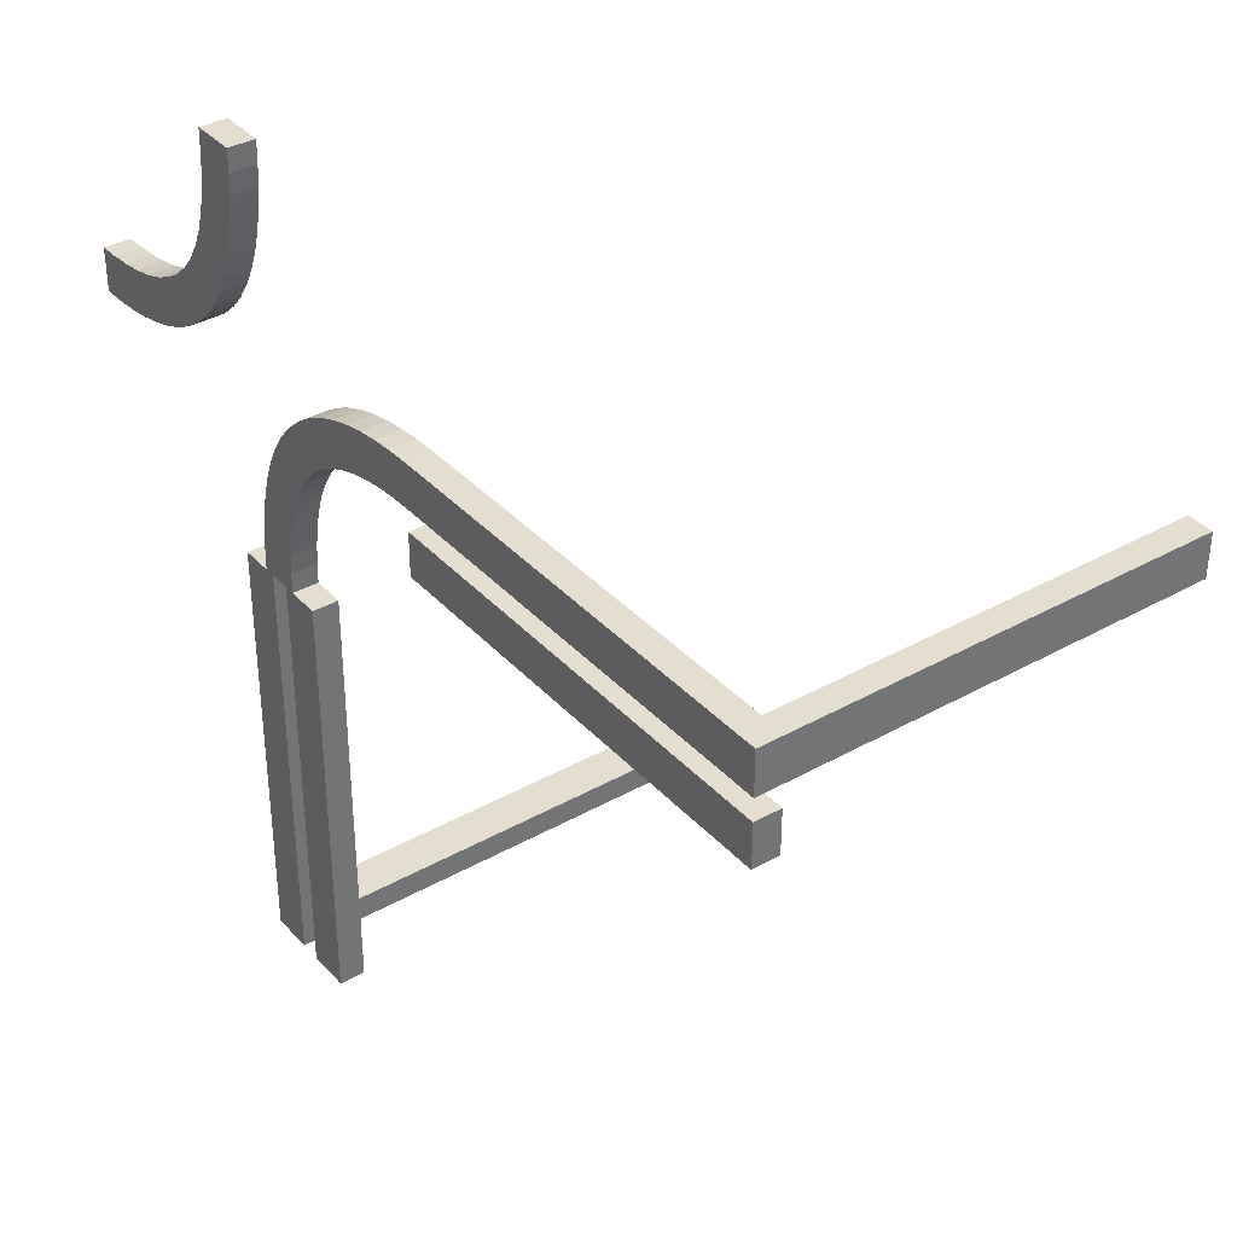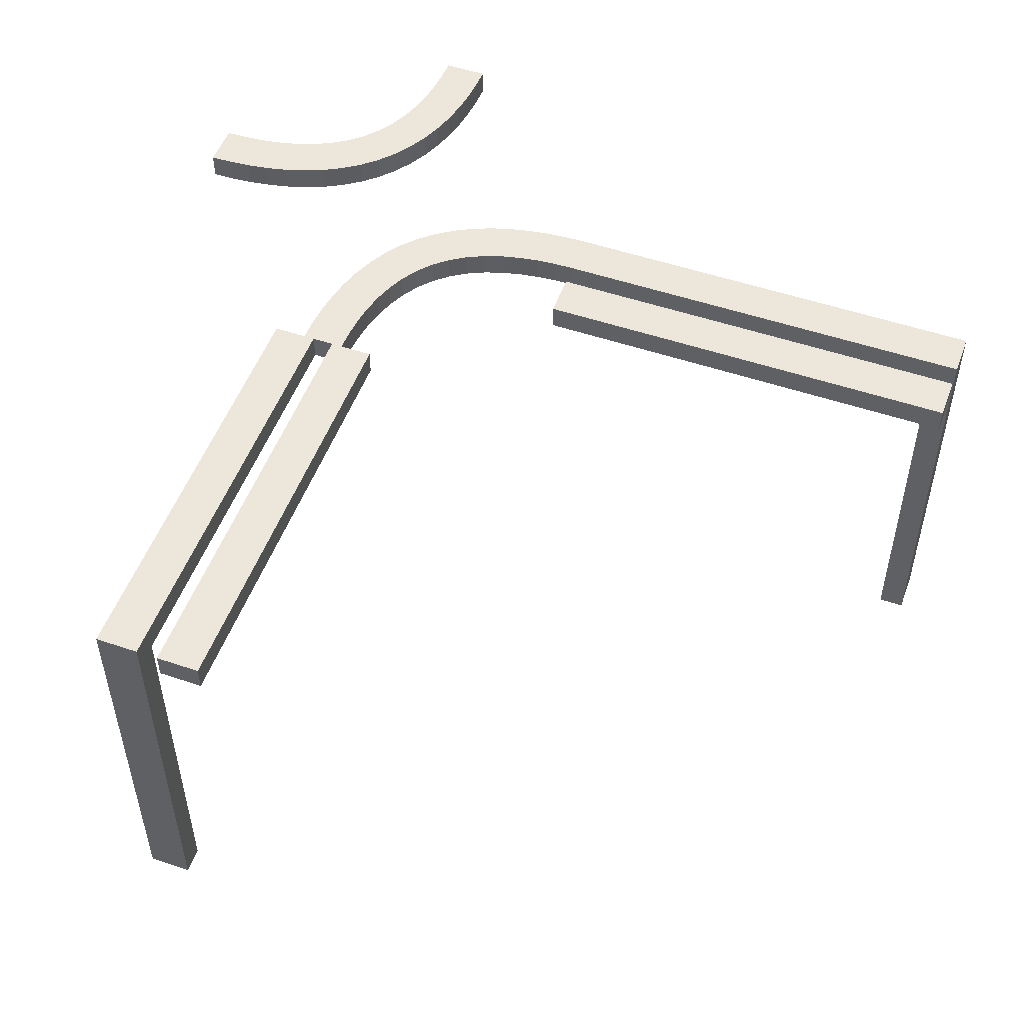
<metadata>
{"format":"obj","ext":"obj","renderer":"f3d","projection":"perspective","resolution":1024,"background":"white","views":[{"elev":36.5,"azim":53.7,"up":"+Y"},{"elev":52.2,"azim":20.1,"up":"+Z"}]}
</metadata>
<code>
v 0 0.2 0
v 0 0.2 -0.03
v 0 0.25 0
v 0 0.25 -0.03
v 0 0.175 0
v 0 0.175 -0.03
v 0 0.225 0
v 0 0.225 -0.03
v 0 0.225 0
v 0 0.225 -0.03
v 0 0.15 0
v 0 0.15 -0.03
v 0 0.275 0
v 0 0.275 -0.03
v 0 0.275 0
v 0 0.275 -0.03
v -0.2649 0.3329 0
v -0.2649 0.3329 0.03
v -0.2625 0 0
v -0.2625 0 -0.03
v -0.2625 -0.1567 -0.03
v -0.2625 -0.3133 -0.03
v -0.2625 -0.47 -0.03
v -0.2625 -0.47 -0.1867
v -0.2625 -0.47 -0.3433
v -0.2625 -0.47 -0.5
v -0.2625 -0.5 0
v -0.2625 -0.5 -0.5
v -0.2625 -0.5 -0.3333
v -0.2625 -0.5 -0.1667
v -0.2625 -0.3333 0
v -0.2625 -0.1667 0
v -0.06866 0.2191 0
v -0.06866 0.2191 -0.03
v -0.09103 0.2139 0
v -0.09103 0.2139 -0.03
v -0.2138 0.09145 0
v -0.2138 0.09145 -0.03
v 0.0625 0.2625 0
v 0.0625 0.1875 0
v 0.0625 0.1875 -0.03
v 0.0625 0.25 0
v 0.0625 0.175 0
v 0.0625 0.175 -0.03
v 0.0625 0.2375 0
v 0.0625 0.1625 0
v 0.0625 0.1625 -0.03
v -0.2066 0.1128 0
v -0.2066 0.1128 -0.03
v -0.2948 0.2948 0
v -0.2948 0.2948 0.015
v -0.2948 0.2948 0.03
v -0.2 -0.4375 0
v -0.2 -0.4375 -0.03
v -0.2 -0.375 0
v -0.2 -0.375 -0.03
v -0.2 -0.125 0
v -0.2 -0.125 -0.03
v -0.2 -0.0625 0
v -0.2 -0.0625 -0.03
v -0.275 0 0
v -0.275 0 -0.03
v -0.275 -0.47 -0.4412
v -0.275 -0.47 -0.3825
v -0.275 -0.5 -0.4375
v -0.275 -0.5 -0.375
v -0.275 0.5 0
v -0.275 0.5 0.03
v -0.275 -0.1175 -0.03
v -0.275 -0.05875 -0.03
v -0.275 -0.125 0
v -0.275 -0.0625 0
v 0.125 0.2 0
v 0.125 0.2 -0.03
v 0.125 0.2625 0
v 0.125 0.1875 0
v 0.125 0.1875 -0.03
v 0.125 0.25 0
v 0.125 0.175 0
v 0.125 0.175 -0.03
v 0.125 0.2375 0
v 0.125 0.1625 0
v 0.125 0.1625 -0.03
v 0.125 0.15 0
v 0.125 0.15 -0.03
v -0.02347 0.2244 0
v -0.02347 0.2244 -0.03
v -0.2125 0 0
v -0.2125 0 -0.03
v -0.2125 -0.5 0
v -0.2125 -0.5 -0.03
v -0.2125 -0.4375 0
v -0.2125 -0.4375 -0.03
v -0.2125 -0.375 0
v -0.2125 -0.375 -0.03
v -0.2125 -0.125 0
v -0.2125 -0.125 -0.03
v -0.2125 -0.0625 0
v -0.2125 -0.0625 -0.03
v -0.197 0.1332 0
v -0.197 0.1332 -0.03
v -0.2637 0.098 0
v -0.2637 0.098 -0.03
v -0.3132 0.2785 0
v -0.3132 0.2785 0.03
v -0.2565 0.1217 0
v -0.2565 0.1217 -0.03
v -0.2256 0.4749 0
v -0.2256 0.4749 0.03
v -0.1698 0.1698 0
v -0.1698 0.1698 -0.03
v -0.1698 0.1698 -0.015
v -0.2311 0.4261 0
v -0.2311 0.4261 0.03
v -0.4016 0.2364 0
v -0.4016 0.2364 0.03
v 0.3333 0.225 0
v 0.3333 0.275 0
v -0.2788 0.3129 0
v -0.2788 0.3129 0.03
v -0.3154 0.3473 0
v -0.3154 0.3473 0.03
v 0.25 0.2 0
v 0.25 0.2 -0.03
v 0.25 0.15 0
v 0.25 0.15 -0.03
v 0.05875 0.2625 -0.03
v 0.05875 0.25 -0.03
v 0.05875 0.2375 -0.03
v -0.1846 0.1527 0
v -0.1846 0.1527 -0.03
v -0.2212 0.1871 0
v -0.2212 0.1871 -0.03
v 0.1667 0.225 0
v 0.1667 0.275 0
v -0.09841 0.2636 0
v -0.09841 0.2636 -0.03
v -0.2689 0.07393 0
v -0.2689 0.07393 -0.03
v -0.3302 0.3302 0
v -0.3302 0.3302 0.015
v -0.3302 0.3302 0.03
v -0.2744 0.0251 0
v -0.2744 0.0251 -0.03
v -0.2435 0.3783 0
v -0.2435 0.3783 0.03
v -0.1868 0.2215 0
v -0.1868 0.2215 -0.03
v -0.2363 0.402 0
v -0.2363 0.402 0.03
v -0.303 0.3668 0
v -0.303 0.3668 0.03
v -0.2875 0 0
v -0.2875 0 -0.03
v -0.2875 -0.47 -0.5
v -0.2875 -0.47 -0.4412
v -0.2875 -0.47 -0.3825
v -0.2875 -0.5 -0.5
v -0.2875 -0.5 -0.4375
v -0.2875 -0.5 -0.375
v -0.2875 -0.1175 -0.03
v -0.2875 -0.05875 -0.03
v -0.2875 -0.125 0
v -0.2875 -0.0625 0
v -0.4765 0.2756 0
v -0.4765 0.2756 0.03
v 0.375 0.2 0
v 0.375 0.2 -0.03
v 0.375 0.1875 0
v 0.375 0.1875 -0.03
v 0.375 0.175 0
v 0.375 0.175 -0.03
v 0.375 0.1625 0
v 0.375 0.1625 -0.03
v 0.375 0.15 0
v 0.375 0.15 -0.03
v -0.225 0 0
v -0.225 0 -0.03
v -0.225 0.5 0
v -0.225 0.5 0.03
v -0.225 -0.4375 0
v -0.225 -0.4375 -0.03
v -0.225 -0.375 0
v -0.225 -0.375 -0.03
v -0.225 -0.125 0
v -0.225 -0.125 -0.03
v -0.225 -0.0625 0
v -0.225 -0.0625 -0.03
v -0.3 -0.47 -0.4412
v -0.3 -0.47 -0.3825
v -0.3 -0.5 -0.4375
v -0.3 -0.5 -0.375
v -0.3 -0.1175 -0.03
v -0.3 -0.05875 -0.03
v -0.3 -0.125 0
v -0.3 -0.0625 0
v -0.2052 0.2052 0
v -0.2052 0.2052 -0.03
v -0.2052 0.2052 -0.015
v -0.2934 0.3872 0
v -0.2934 0.3872 0.03
v 0.4375 0.1875 0
v 0.4375 0.1875 -0.03
v 0.4375 0.175 0
v 0.4375 0.175 -0.03
v 0.4375 0.1625 0
v 0.4375 0.1625 -0.03
v -0.2862 0.4086 0
v -0.2862 0.4086 0.03
v -0.409 0.2861 0
v -0.409 0.2861 0.03
v -0.4313 0.2809 0
v -0.4313 0.2809 0.03
v -0.2375 0 0
v -0.2375 0 -0.03
v -0.2375 -0.5 0
v -0.2375 -0.5 -0.03
v -0.2375 -0.375 0
v -0.2375 -0.375 -0.03
v -0.2375 -0.25 0
v -0.2375 -0.25 -0.03
v -0.2375 -0.125 0
v -0.2375 -0.125 -0.03
v -0.2351 0.1671 0
v -0.2351 0.1671 -0.03
v -0.5 0.25 0
v -0.5 0.25 0.03
v -0.5 0.225 0
v -0.5 0.225 0.03
v -0.5 0.275 0
v -0.5 0.275 0.03
v 0.5 0.2 0
v 0.5 0.2 -0.03
v 0.5 0.2625 -0.4375
v 0.5 0.2625 -0.375
v 0.5 0.25 -0.5
v 0.5 0.25 -0.4375
v 0.5 0.25 -0.375
v 0.5 0.175 0
v 0.5 0.175 -0.03
v 0.5 0.2375 -0.4375
v 0.5 0.2375 -0.375
v 0.5 0.225 0
v 0.5 0.225 -0.5
v 0.5 0.225 -0.3333
v 0.5 0.225 -0.1667
v 0.5 0.15 0
v 0.5 0.15 -0.03
v 0.5 0.275 0
v 0.5 0.275 -0.5
v 0.5 0.275 -0.3333
v 0.5 0.275 -0.1667
v -0.3872 0.2934 0
v -0.3872 0.2934 0.03
v -0.3781 0.2436 0
v -0.3781 0.2436 0.03
v -0.4257 0.2312 0
v -0.4257 0.2312 0.03
v 0.1175 0.2625 -0.03
v 0.1175 0.25 -0.03
v 0.1175 0.2375 -0.03
v -0.2723 0.05008 0
v -0.2723 0.05008 -0.03
v -0.3335 0.2645 0
v -0.3335 0.2645 0.03
v -0.3467 0.3158 0
v -0.3467 0.3158 0.03
v -0.281 0.4307 0
v -0.281 0.4307 0.03
v -0.2225 0.04672 0
v -0.2225 0.04672 -0.03
v -0.3554 0.2528 0
v -0.3554 0.2528 0.03
v -0.02587 0.2743 0
v -0.02587 0.2743 -0.03
v -0.1343 0.1964 0
v -0.1343 0.1964 -0.03
v -0.2756 0.4759 0
v -0.2756 0.4759 0.03
v -0.4493 0.2277 0
v -0.4493 0.2277 0.03
v -0.3125 0 0
v -0.3125 0 -0.03
v -0.3125 -0.1567 -0.03
v -0.3125 -0.3133 -0.03
v -0.3125 -0.47 -0.03
v -0.3125 -0.47 -0.1867
v -0.3125 -0.47 -0.3433
v -0.3125 -0.47 -0.5
v -0.3125 -0.5 0
v -0.3125 -0.5 -0.5
v -0.3125 -0.5 -0.3333
v -0.3125 -0.5 -0.1667
v -0.3125 -0.3333 0
v -0.3125 -0.1667 0
v -0.04668 0.2225 0
v -0.04668 0.2225 -0.03
v -0.2532 0.3547 0
v -0.2532 0.3547 0.03
v -0.25 0 0
v -0.25 0 -0.03
v -0.25 0.5 0
v -0.25 0.5 0.03
v -0.2468 0.1453 0
v -0.2468 0.1453 -0.03
v -0.4533 0.2775 0
v -0.4533 0.2775 0.03
v -0.1875 0 0
v -0.1875 0 -0.03
v -0.1875 -0.5 0
v -0.1875 -0.5 -0.03
v -0.1875 -0.375 0
v -0.1875 -0.375 -0.03
v -0.1875 -0.25 0
v -0.1875 -0.25 -0.03
v -0.1875 -0.125 0
v -0.1875 -0.125 -0.03
v -0.05066 0.2723 0
v -0.05066 0.2723 -0.03
v -0.2244 0.02415 0
v -0.2244 0.02415 -0.03
v -0.3657 0.3036 0
v -0.3657 0.3036 0.03
v -0.4741 0.2257 0
v -0.4741 0.2257 0.03
v 0.47 0.2625 -0.4412
v 0.47 0.2625 -0.3825
v 0.47 0.25 -0.5
v 0.47 0.25 -0.4412
v 0.47 0.25 -0.3825
v 0.47 0.2375 -0.4412
v 0.47 0.2375 -0.3825
v 0.47 0.225 -0.03
v 0.47 0.225 -0.1867
v 0.47 0.225 -0.3433
v 0.47 0.225 -0.5
v 0.47 0.275 -0.03
v 0.47 0.275 -0.1867
v 0.47 0.275 -0.3433
v 0.47 0.275 -0.5
v -0.1446 0.2472 0
v -0.1446 0.2472 -0.03
v -0.2775 0.4533 0
v -0.2775 0.4533 0.03
v -0.219 0.06931 0
v -0.219 0.06931 -0.03
v -0.1533 0.1842 0
v -0.1533 0.1842 -0.03
v 0.3133 0.225 -0.03
v 0.3133 0.275 -0.03
v -0.1665 0.2355 0
v -0.1665 0.2355 -0.03
v -0.2277 0.4499 0
v -0.2277 0.4499 0.03
v -0.07432 0.2688 0
v -0.07432 0.2688 -0.03
v 0.1567 0.225 -0.03
v 0.1567 0.275 -0.03
v -0.1219 0.2564 0
v -0.1219 0.2564 -0.03
v -0.1128 0.2066 0
v -0.1128 0.2066 -0.03
f 222 214 215
f 223 221 220
f 216 218 219
f 218 220 221
f 55 94 92
f 94 183 181
f 59 98 96
f 98 187 185
f 90 92 181
f 218 216 181
f 183 220 218
f 181 183 218
f 220 183 94
f 310 53 90
f 53 92 90
f 312 53 310
f 94 55 314
f 55 312 314
f 53 312 55
f 220 94 96
f 185 220 96
f 187 222 185
f 94 314 96
f 88 187 98
f 222 187 214
f 214 187 88
f 316 57 314
f 96 314 57
f 59 57 316
f 308 88 59
f 316 308 59
f 59 88 98
f 222 220 185
f 91 90 216
f 311 310 90
f 58 97 99
f 97 186 188
f 54 93 95
f 93 182 184
f 89 99 188
f 223 215 188
f 186 221 223
f 188 186 223
f 221 186 97
f 309 60 89
f 60 99 89
f 317 60 309
f 97 58 315
f 58 317 315
f 60 317 58
f 221 97 95
f 184 221 95
f 182 219 184
f 97 315 95
f 91 182 93
f 219 182 217
f 217 182 91
f 313 56 315
f 95 315 56
f 54 56 313
f 311 91 54
f 313 311 54
f 54 91 93
f 219 221 184
f 88 89 215
f 308 309 89
f 316 317 309
f 317 316 314
f 310 311 313
f 312 313 315
f 222 215 223
f 223 220 222
f 216 219 217
f 218 221 219
f 55 92 53
f 94 181 92
f 59 96 57
f 98 185 96
f 90 181 216
f 91 216 217
f 311 90 91
f 58 99 60
f 97 188 99
f 54 95 56
f 93 184 95
f 89 188 215
f 88 215 214
f 308 89 88
f 316 309 308
f 317 314 315
f 310 313 312
f 312 315 314
f 26 25 28
f 30 29 24
f 24 23 30
f 32 22 21
f 31 23 22
f 32 31 22
f 21 19 32
f 21 20 19
f 27 23 31
f 196 195 163
f 164 163 71
f 31 294 290
f 32 163 31
f 163 32 71
f 295 294 163
f 163 294 31
f 71 32 72
f 19 153 72
f 19 72 32
f 282 295 196
f 196 153 282
f 196 164 153
f 295 163 195
f 192 191 159
f 160 159 65
f 66 65 29
f 28 29 65
f 158 28 65
f 191 291 158
f 158 159 191
f 292 291 191
f 30 160 29
f 66 29 160
f 293 160 30
f 27 290 293
f 292 192 160
f 293 292 160
f 155 26 28
f 289 155 158
f 189 190 157
f 156 157 64
f 24 287 286
f 25 157 24
f 157 25 64
f 288 287 157
f 157 287 24
f 64 25 63
f 26 155 63
f 26 63 25
f 289 288 189
f 189 155 289
f 189 156 155
f 288 157 190
f 193 194 162
f 161 162 70
f 69 70 21
f 20 21 70
f 154 20 70
f 194 283 154
f 154 162 194
f 284 283 194
f 22 161 21
f 69 21 161
f 285 161 22
f 23 286 285
f 284 193 161
f 285 284 161
f 153 19 20
f 282 153 154
f 289 291 288
f 293 287 292
f 287 293 286
f 295 284 285
f 294 285 286
f 295 285 294
f 284 295 282
f 284 282 283
f 290 294 286
f 25 29 28
f 29 25 24
f 23 27 30
f 196 163 164
f 164 71 72
f 31 290 27
f 153 164 72
f 295 195 196
f 192 159 160
f 160 65 66
f 158 65 159
f 292 191 192
f 27 293 30
f 155 28 158
f 289 158 291
f 189 157 156
f 156 64 63
f 24 286 23
f 155 156 63
f 288 190 189
f 193 162 161
f 161 70 69
f 154 70 162
f 284 194 193
f 23 285 22
f 153 20 154
f 282 154 283
f 291 292 288
f 287 288 292
f 293 290 286
f 226 324 228
f 324 165 280
f 226 165 324
f 212 115 257
f 272 255 253
f 115 210 255
f 306 257 280
f 264 272 322
f 226 230 165
f 257 306 212
f 115 212 210
f 306 280 165
f 272 253 322
f 266 140 104
f 140 121 119
f 266 264 322
f 253 255 210
f 264 266 104
f 50 140 119
f 151 200 298
f 121 17 119
f 104 140 50
f 151 298 17
f 200 208 145
f 145 298 200
f 121 151 17
f 149 145 208
f 268 149 208
f 353 343 278
f 302 278 67
f 343 113 268
f 353 278 108
f 179 108 302
f 108 278 302
f 113 343 353
f 268 113 149
f 51 104 50
f 272 264 265
f 273 256 255
f 264 104 105
f 105 51 52
f 104 51 105
f 257 115 116
f 324 280 281
f 228 324 325
f 280 257 258
f 115 255 256
f 108 179 180
f 113 353 354
f 149 113 114
f 353 108 109
f 150 146 145
f 298 145 146
f 119 17 18
f 51 50 119
f 17 298 299
f 52 51 120
f 51 119 120
f 68 303 302
f 179 302 303
f 141 121 140
f 200 151 152
f 151 121 122
f 122 141 142
f 121 141 122
f 201 209 208
f 268 208 209
f 278 343 344
f 67 278 279
f 343 268 269
f 165 230 231
f 212 306 307
f 306 165 166
f 210 212 213
f 322 253 254
f 141 140 266
f 266 322 323
f 267 142 141
f 253 210 211
f 229 227 226
f 230 226 227
f 227 229 325
f 325 281 166
f 227 325 166
f 213 258 116
f 273 254 256
f 116 256 211
f 307 281 258
f 265 323 273
f 227 166 231
f 258 213 307
f 116 211 213
f 307 166 281
f 273 323 254
f 267 105 142
f 142 120 122
f 267 323 265
f 254 211 256
f 265 105 267
f 52 120 142
f 152 299 201
f 122 120 18
f 105 52 142
f 152 18 299
f 201 146 209
f 146 201 299
f 122 18 152
f 150 209 146
f 269 209 150
f 354 279 344
f 303 68 279
f 344 269 114
f 354 109 279
f 180 303 109
f 109 303 279
f 114 354 344
f 269 150 114
f 272 265 273
f 273 255 272
f 264 105 265
f 257 116 258
f 324 281 325
f 228 325 229
f 280 258 281
f 115 256 116
f 108 180 109
f 113 354 114
f 149 114 150
f 353 109 354
f 150 145 149
f 298 146 299
f 119 18 120
f 17 299 18
f 68 302 67
f 179 303 180
f 200 152 201
f 151 122 152
f 201 208 200
f 268 209 269
f 278 344 279
f 67 279 68
f 343 269 344
f 165 231 166
f 212 307 213
f 306 166 307
f 210 213 211
f 322 254 323
f 266 323 267
f 267 141 266
f 253 211 254
f 229 226 228
f 230 227 231
f 3 274 15
f 274 86 318
f 3 86 274
f 33 136 355
f 341 359 361
f 136 35 359
f 296 355 318
f 351 341 276
f 3 7 86
f 355 296 33
f 136 33 35
f 296 318 86
f 341 361 276
f 347 110 147
f 110 130 132
f 347 351 276
f 361 359 35
f 351 347 147
f 197 110 132
f 100 48 304
f 130 224 132
f 147 110 197
f 100 304 224
f 48 37 106
f 106 304 48
f 130 100 224
f 102 106 37
f 345 102 37
f 262 270 320
f 300 320 177
f 270 138 345
f 262 320 143
f 61 143 300
f 143 320 300
f 138 270 262
f 345 138 102
f 199 147 197
f 341 351 352
f 342 360 359
f 351 147 148
f 148 199 198
f 147 199 148
f 355 136 137
f 274 318 319
f 15 274 275
f 318 355 356
f 136 359 360
f 143 61 62
f 138 262 263
f 102 138 139
f 262 143 144
f 103 107 106
f 304 106 107
f 132 224 225
f 199 197 132
f 224 304 305
f 198 199 133
f 199 132 133
f 178 301 300
f 61 300 301
f 112 130 110
f 48 100 101
f 100 130 131
f 131 112 111
f 130 112 131
f 49 38 37
f 345 37 38
f 320 270 271
f 177 320 321
f 270 345 346
f 86 7 8
f 33 296 297
f 296 86 87
f 35 33 34
f 276 361 362
f 112 110 347
f 347 276 277
f 348 111 112
f 361 35 36
f 16 4 3
f 7 3 4
f 4 16 275
f 275 319 87
f 4 275 87
f 34 356 137
f 342 362 360
f 137 360 36
f 297 319 356
f 352 277 342
f 4 87 8
f 356 34 297
f 137 36 34
f 297 87 319
f 342 277 362
f 348 148 111
f 111 133 131
f 348 277 352
f 362 36 360
f 352 148 348
f 198 133 111
f 101 305 49
f 131 133 225
f 148 198 111
f 101 225 305
f 49 107 38
f 107 49 305
f 131 225 101
f 103 38 107
f 346 38 103
f 263 321 271
f 301 178 321
f 271 346 139
f 263 144 321
f 62 301 144
f 144 301 321
f 139 263 271
f 346 103 139
f 341 352 342
f 342 359 341
f 351 148 352
f 355 137 356
f 274 319 275
f 15 275 16
f 318 356 319
f 136 360 137
f 143 62 144
f 138 263 139
f 102 139 103
f 262 144 263
f 103 106 102
f 304 107 305
f 132 225 133
f 224 305 225
f 178 300 177
f 61 301 62
f 48 101 49
f 100 131 101
f 49 37 48
f 345 38 346
f 320 271 321
f 177 321 178
f 270 346 271
f 86 8 87
f 33 297 34
f 296 87 297
f 35 34 36
f 276 362 277
f 347 277 348
f 348 112 347
f 361 36 362
f 16 3 15
f 7 4 8
f 336 244 335
f 246 334 245
f 334 246 333
f 349 333 117
f 357 349 134
f 134 349 117
f 357 134 9
f 357 9 10
f 243 117 333
f 39 42 78
f 42 45 81
f 117 243 249
f 134 117 78
f 78 81 134
f 135 78 118
f 78 117 118
f 81 45 134
f 45 3 9
f 9 134 45
f 3 45 42
f 13 39 135
f 3 42 39
f 39 13 3
f 135 75 78
f 235 238 237
f 238 242 241
f 242 245 241
f 244 241 245
f 236 241 244
f 250 234 236
f 237 241 236
f 251 235 234
f 246 245 238
f 242 238 245
f 252 246 238
f 243 246 252
f 251 238 235
f 252 238 251
f 328 236 244
f 340 250 236
f 326 329 330
f 329 331 332
f 334 333 337
f 335 334 330
f 330 332 335
f 339 330 338
f 330 334 338
f 332 331 335
f 331 328 336
f 336 335 331
f 328 331 329
f 340 326 339
f 328 329 326
f 326 340 328
f 339 327 330
f 259 260 128
f 260 261 129
f 261 357 129
f 10 129 357
f 4 129 10
f 14 127 4
f 128 129 4
f 358 259 127
f 349 357 260
f 261 260 357
f 350 349 260
f 349 350 337
f 358 260 259
f 350 260 358
f 3 4 10
f 13 14 4
f 340 339 250
f 252 251 338
f 338 337 252
f 350 118 337
f 358 135 350
f 135 118 350
f 358 13 135
f 358 14 13
f 249 337 118
f 244 245 335
f 334 335 245
f 246 243 333
f 39 78 75
f 42 81 78
f 117 249 118
f 39 75 135
f 235 237 234
f 238 241 237
f 234 237 236
f 251 234 250
f 243 252 249
f 328 244 336
f 340 236 328
f 326 330 327
f 329 332 330
f 334 337 338
f 326 327 339
f 259 128 127
f 260 129 128
f 127 128 4
f 358 127 14
f 349 337 333
f 3 10 9
f 13 4 3
f 339 251 250
f 251 339 338
f 337 249 252
f 73 74 2
f 74 73 123
f 232 233 168
f 167 168 124
f 173 206 204
f 171 204 202
f 46 82 79
f 43 79 76
f 239 232 202
f 167 202 232
f 202 204 239
f 169 167 123
f 171 169 123
f 202 167 169
f 247 239 206
f 175 247 206
f 171 125 173
f 173 125 175
f 206 173 175
f 123 79 171
f 76 79 123
f 40 76 73
f 171 79 125
f 5 40 1
f 73 1 40
f 5 43 40
f 84 125 82
f 82 125 79
f 46 84 82
f 43 5 46
f 11 46 5
f 84 46 11
f 73 76 123
f 240 233 232
f 248 240 239
f 83 47 44
f 80 44 41
f 207 174 172
f 205 172 170
f 6 2 41
f 74 41 2
f 41 44 6
f 77 74 124
f 80 77 124
f 41 74 77
f 12 6 47
f 44 47 6
f 85 12 47
f 80 126 83
f 83 126 85
f 47 83 85
f 124 172 80
f 170 172 124
f 203 170 168
f 80 172 126
f 240 205 203
f 168 233 203
f 233 240 203
f 176 126 174
f 172 174 126
f 207 176 174
f 248 207 240
f 176 207 248
f 207 205 240
f 168 170 124
f 5 1 2
f 11 5 6
f 84 11 12
f 85 126 125
f 247 175 176
f 175 125 126
f 73 2 1
f 74 123 124
f 232 168 167
f 167 124 123
f 173 204 171
f 171 202 169
f 46 79 43
f 43 76 40
f 239 204 206
f 240 232 239
f 248 239 247
f 83 44 80
f 80 41 77
f 207 172 205
f 205 170 203
f 5 2 6
f 11 6 12
f 84 12 85
f 85 125 84
f 247 176 248
f 175 126 176

</code>
